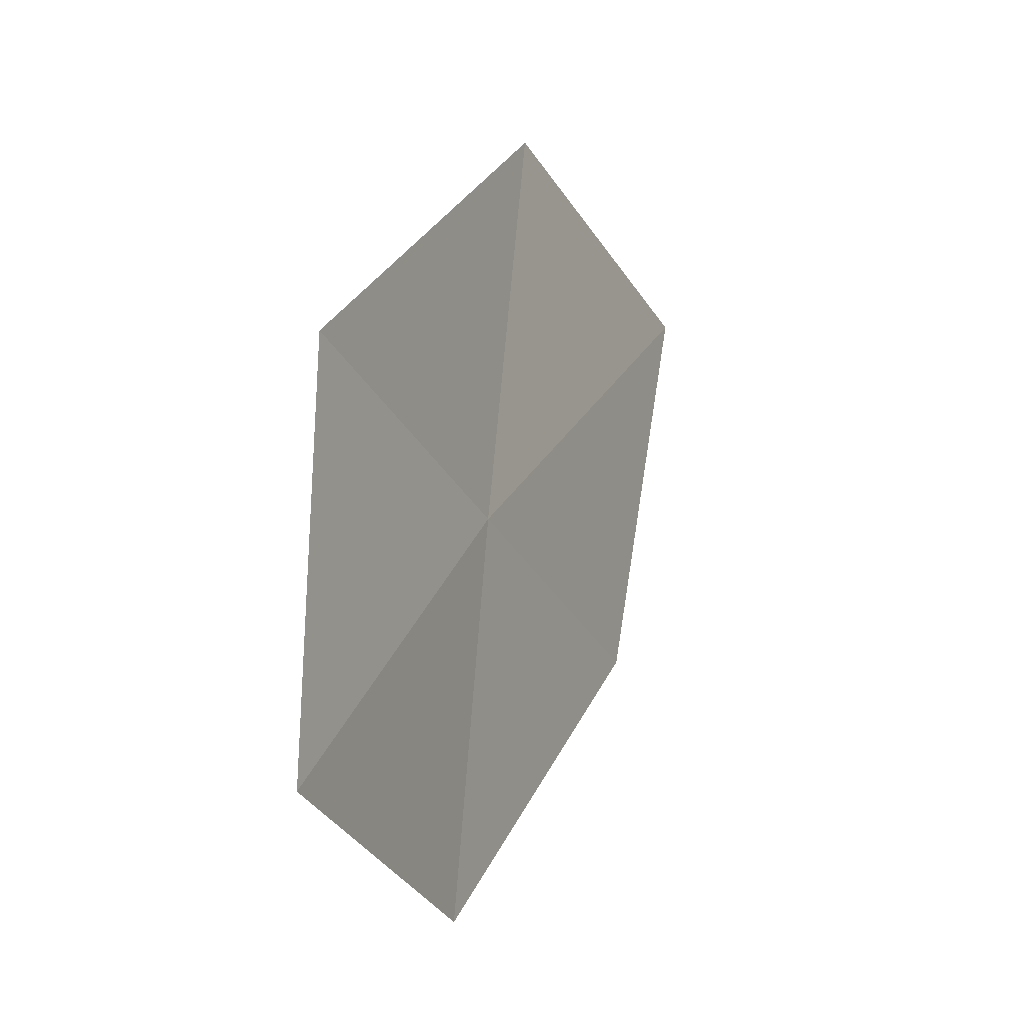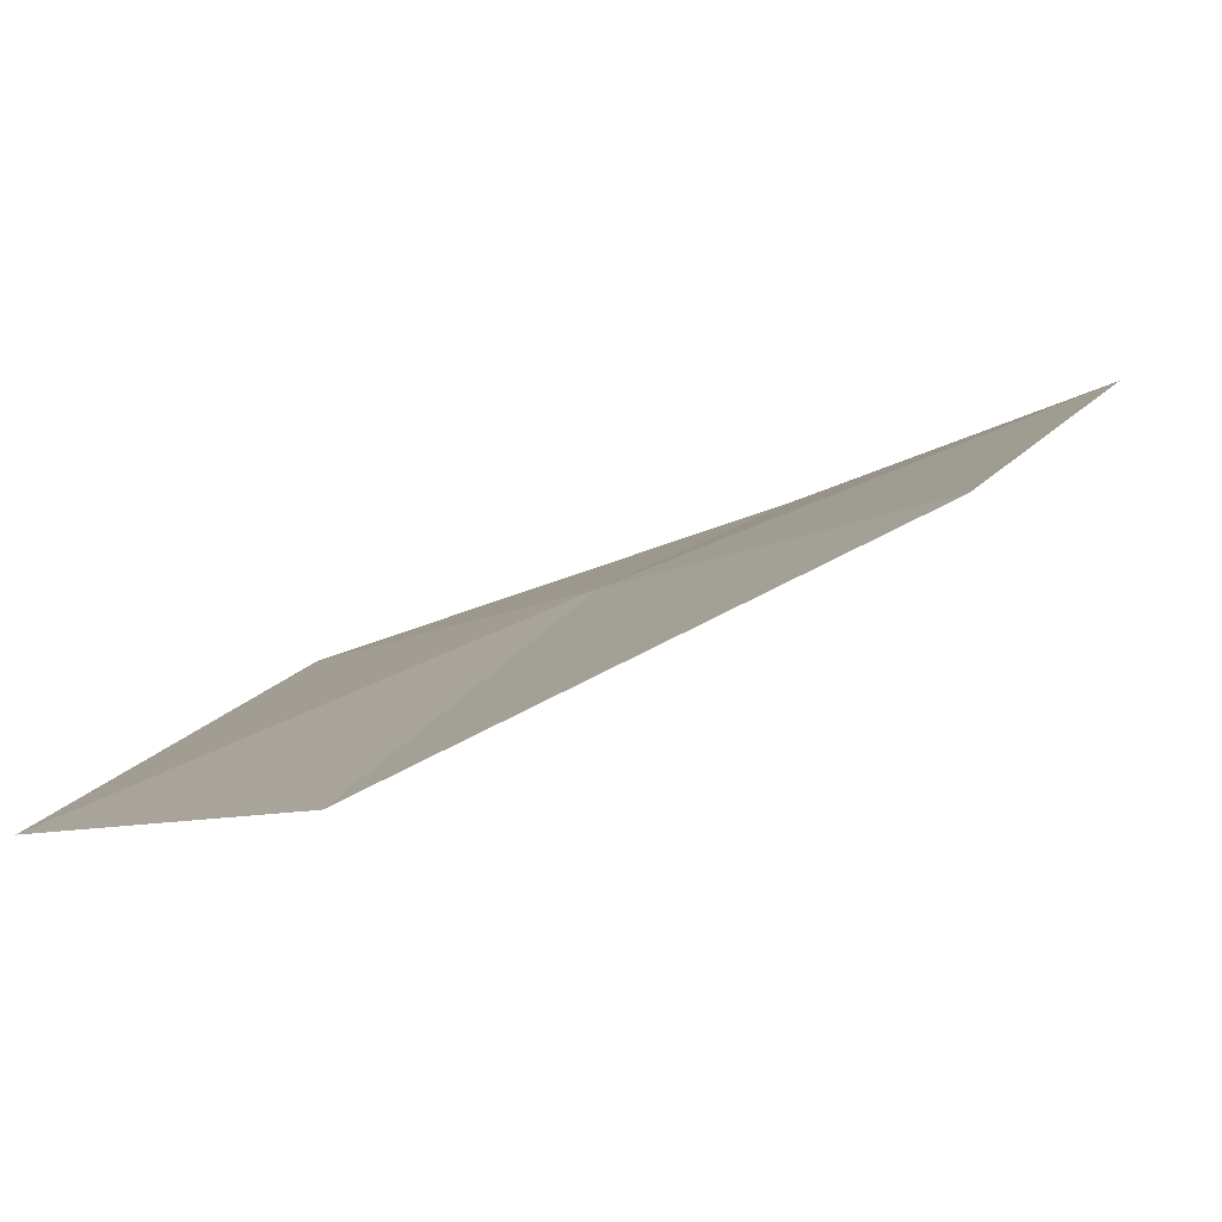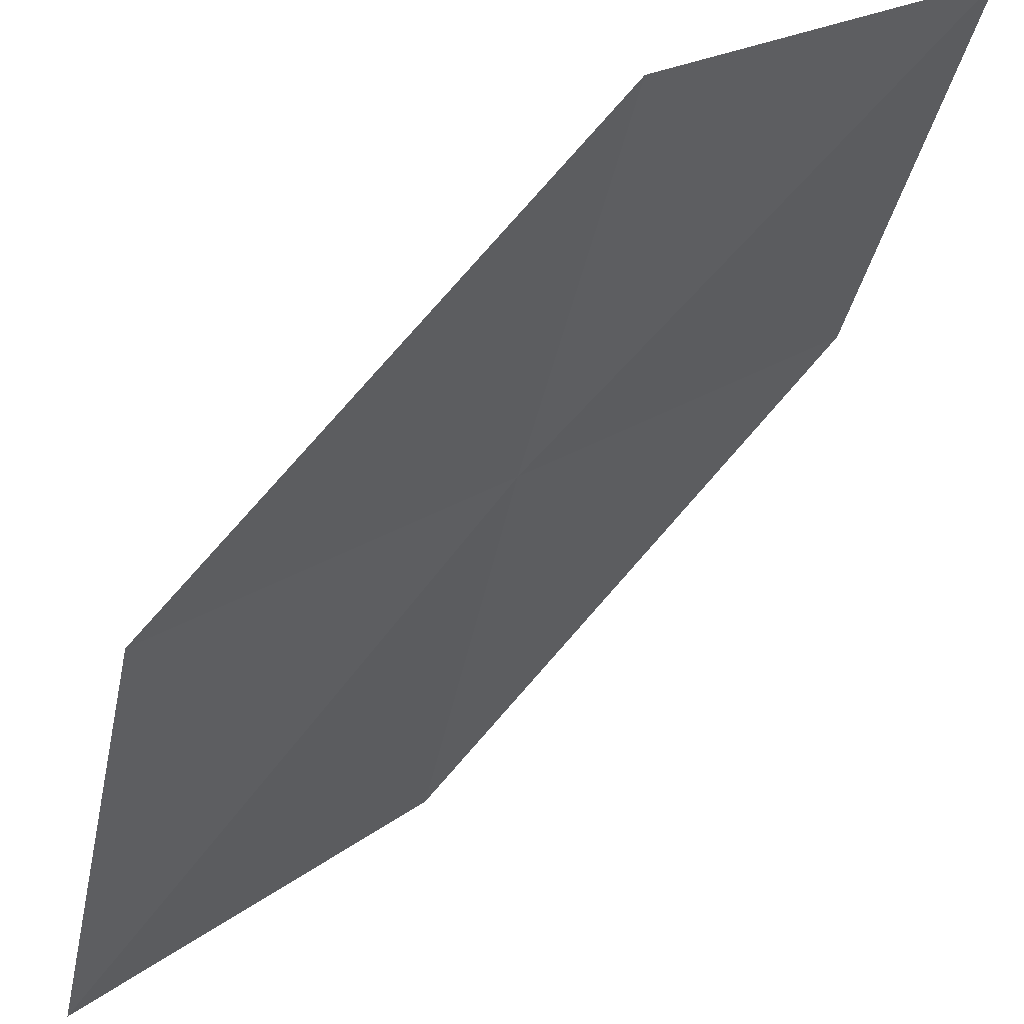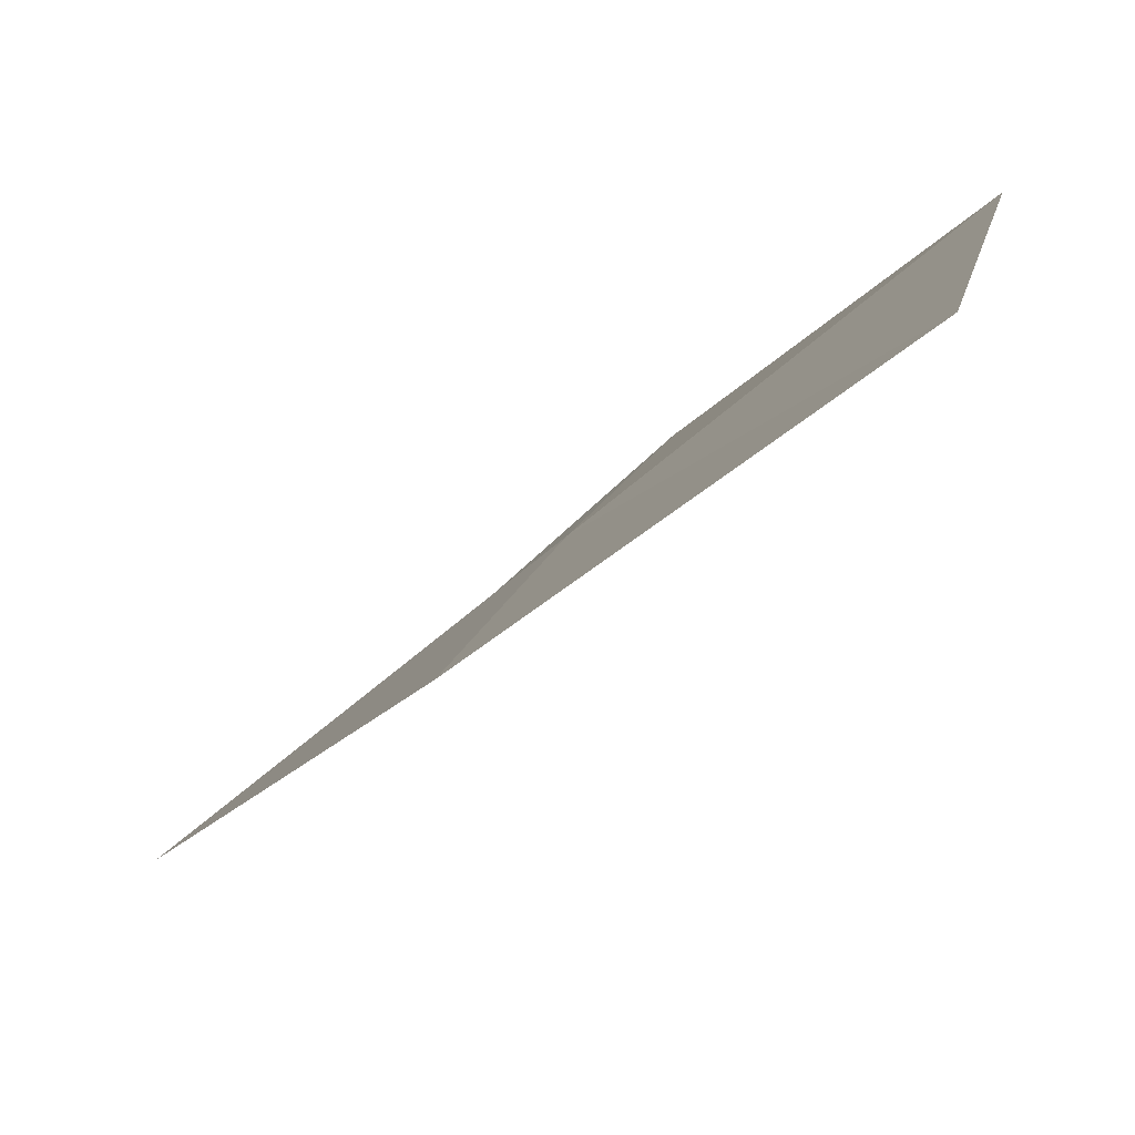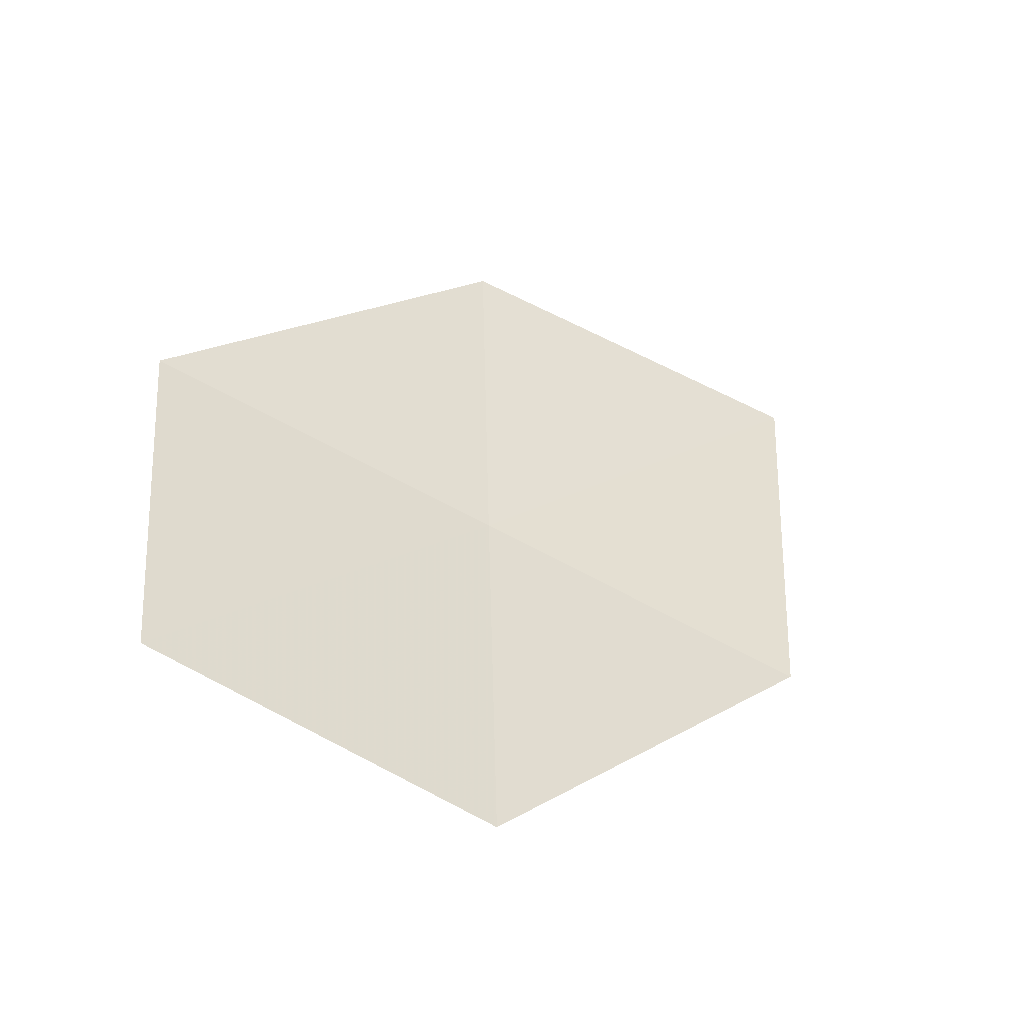
<metadata>
{"format":"obj","ext":"obj","renderer":"f3d","projection":"perspective","resolution":1024,"background":"white","views":[{"elev":-29.2,"azim":-106.2,"up":"+Z"},{"elev":39.7,"azim":-134.8,"up":"+Y"},{"elev":-38.4,"azim":159.2,"up":"+Y"},{"elev":13.9,"azim":-178.8,"up":"+Y"},{"elev":-59.6,"azim":-69.5,"up":"+Z"}]}
</metadata>
<code>
v -2.44 -11.77 80.53
v 0.1938 -13.92 80.53
v -0.4562 -14.38 84.46
v -1.843 -11.65 76.82
v -4.447 -9.75 76.82
v -5.074 -9.627 80.53
v -3.147 -11.94 84.46
f 1 2 3
f 1 4 2
f 1 5 4
f 1 6 5
f 1 7 6
f 1 3 7

</code>
